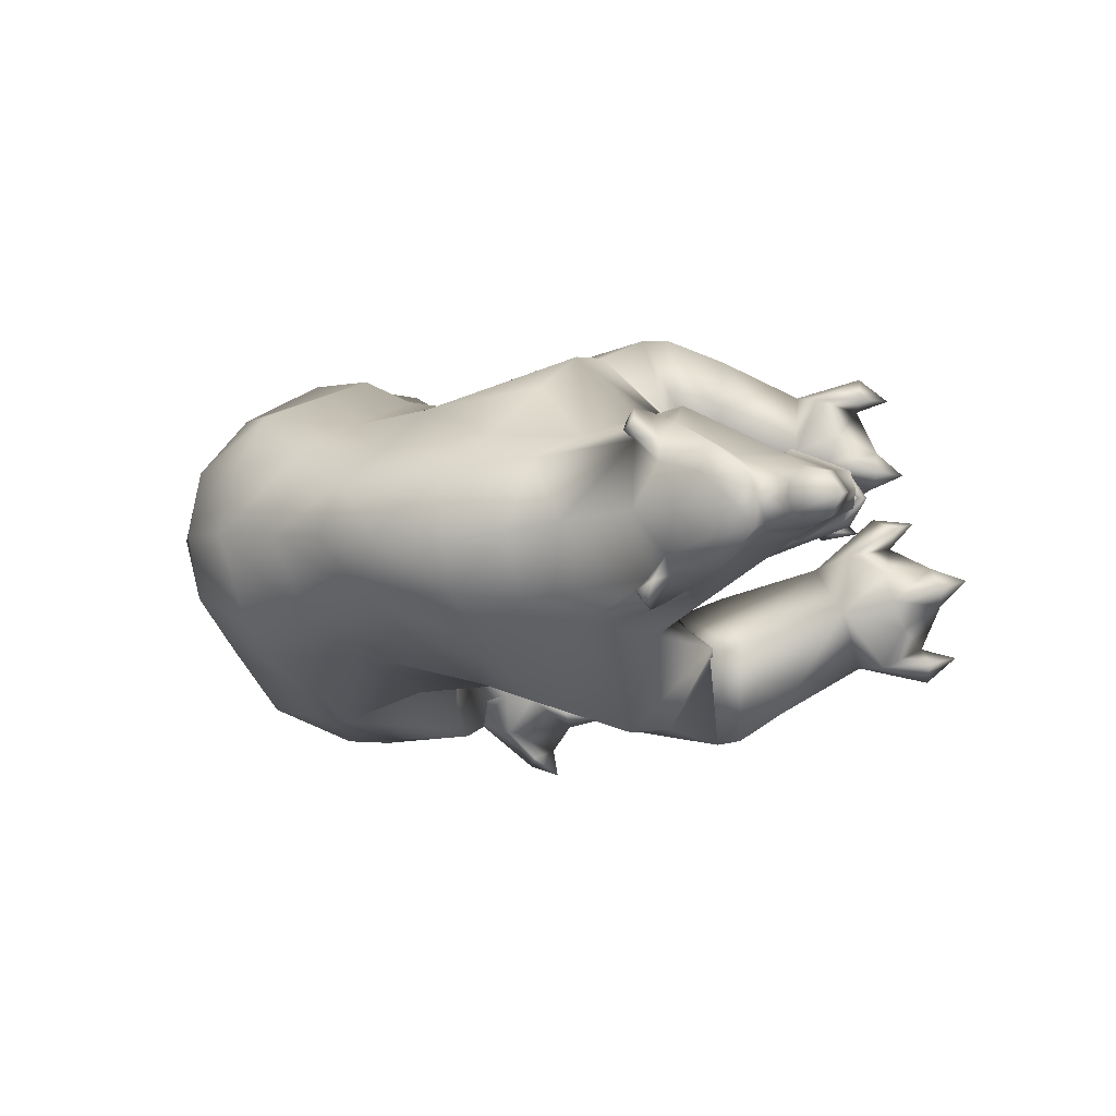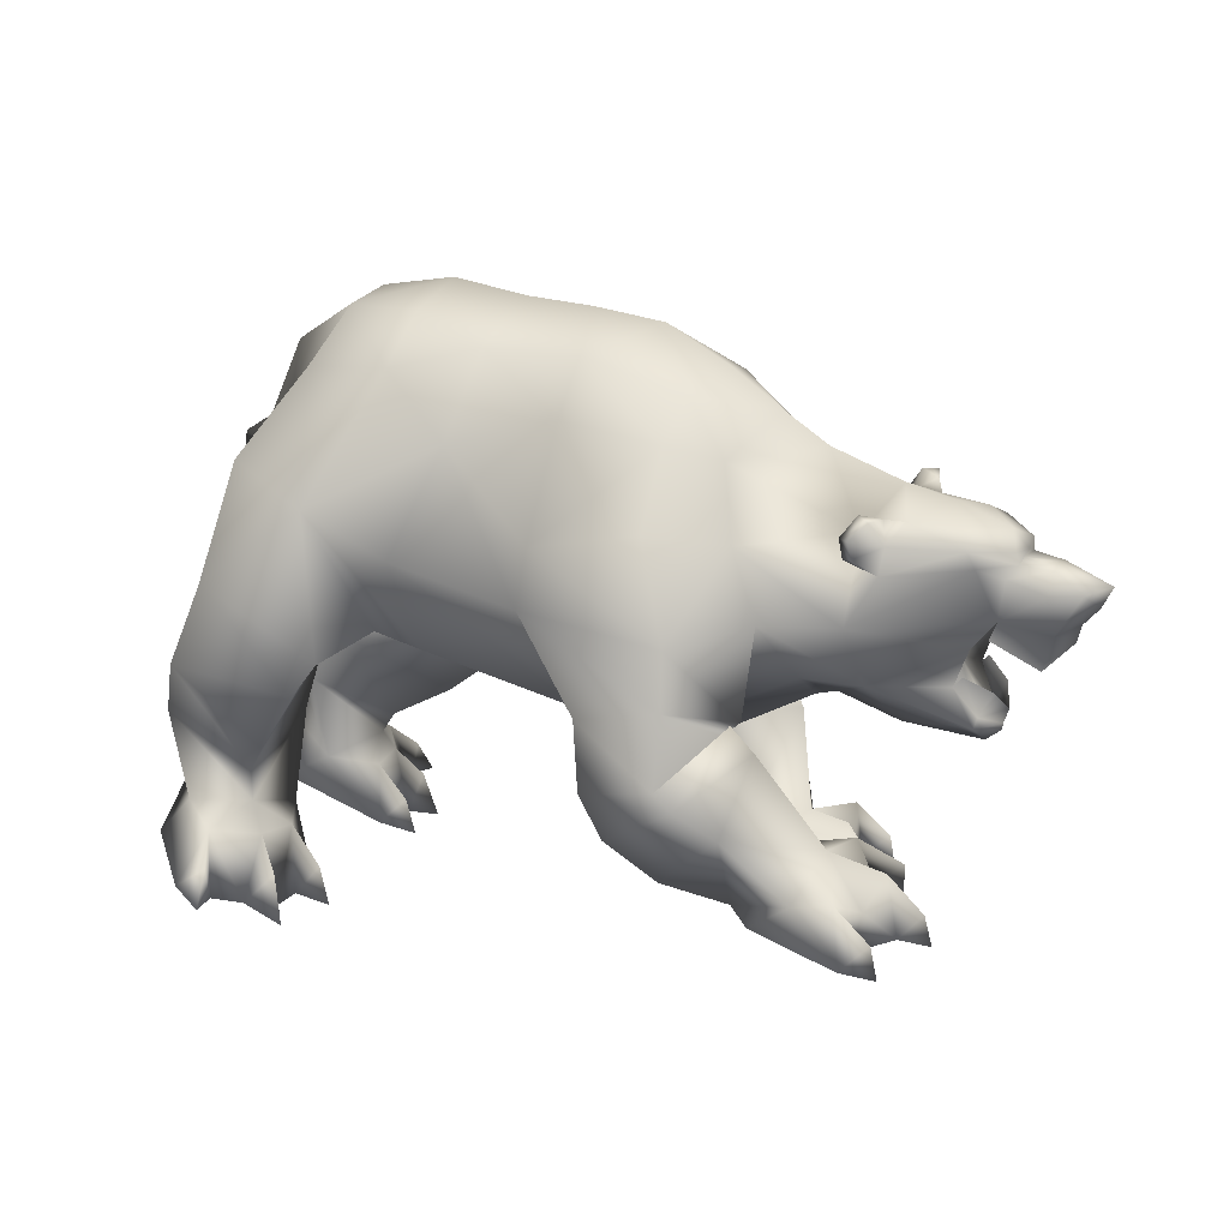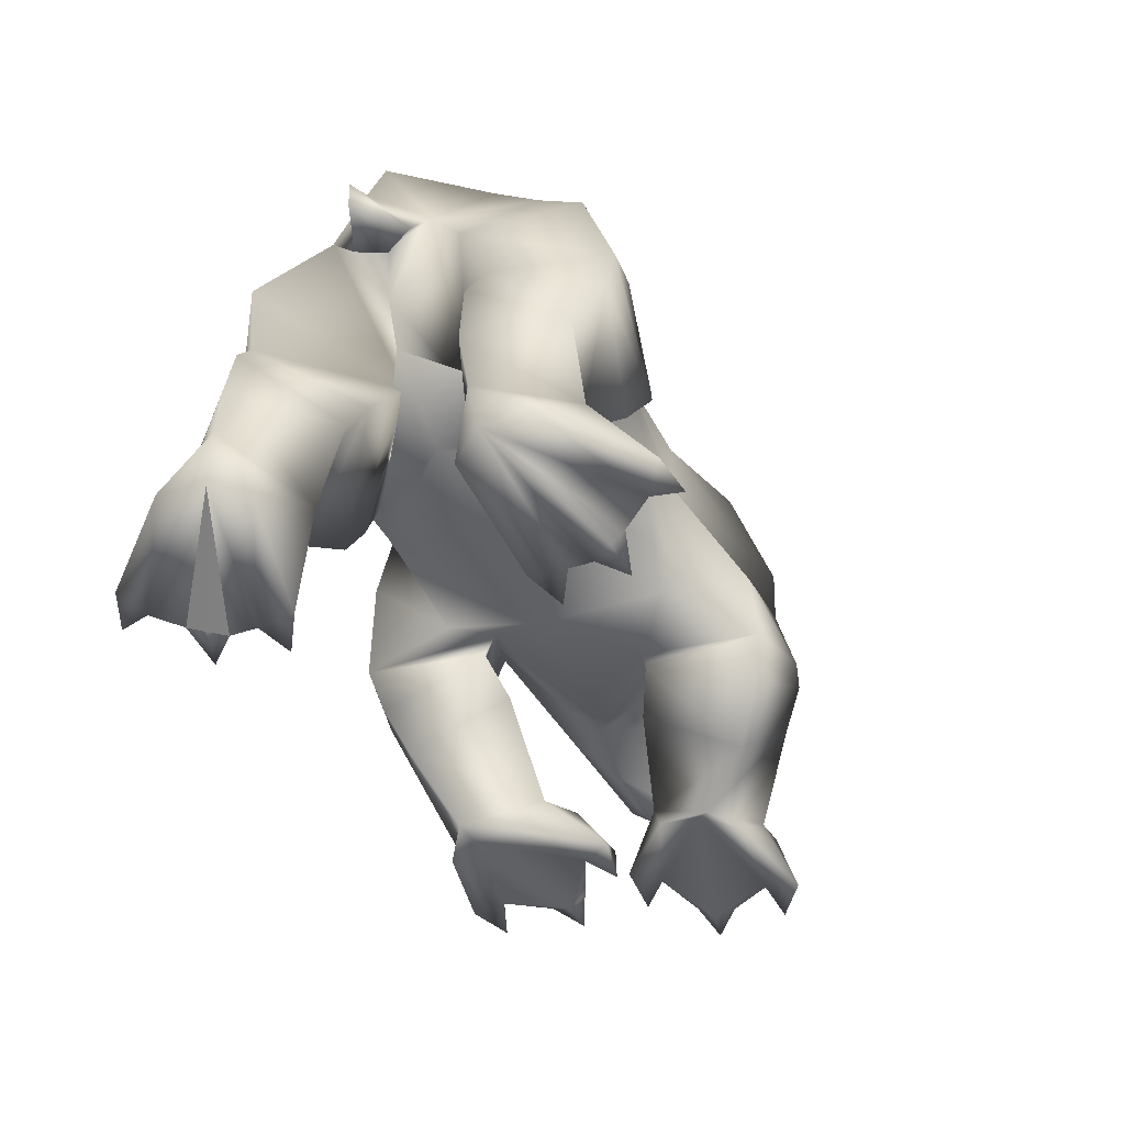
<metadata>
{"format":"obj","ext":"obj","renderer":"f3d","projection":"perspective","resolution":1024,"background":"white","views":[{"elev":-2.1,"azim":49.2,"up":"+Y"},{"elev":14.3,"azim":27.9,"up":"+Z"},{"elev":-41.6,"azim":-65.1,"up":"+Z"}]}
</metadata>
<code>
o bear_mesh1_mesh1-geometry
v -0.1697 0.3777 -0.1788
v -0.1448 0.3254 -0.1918
v -0.5078 0.1895 -0.03977
v -0.1928 0.4262 -0.1655
v 1.65 0.1522 1.006
v 1.652 0.2028 0.9494
v 1.59 0.233 0.9968
v 1.853 0.1249 1.002
v 1.685 0.08565 1.047
v 1.65 0.1476 1.074
v 1.575 0.1525 1.032
v 1.632 -0.04585 1.095
v 1.429 -0.06878 1.175
v 1.298 0.1127 1.162
v 1.22 0.1923 0.9078
v 1.138 0.1873 1.188
v 1.117 0.07778 1.334
v 0.7655 0.05988 1.44
v 0.9652 -0.09938 1.471
v 0.7464 -0.09552 1.5
v 0.5348 -0.08529 1.515
v 0.5354 0.1548 1.431
v 0.2996 -0.07587 1.552
v 0.3005 0.1377 1.489
v 0.3017 0.2894 1.388
v 0.05977 0.124 1.47
v 0.05724 0.2982 1.298
v -0.2108 0.08954 1.118
v -0.3611 0.2373 0.8367
v -0.02122 -0.06747 0.6371
v -0.3438 0.2273 0.6171
v -0.06137 0.4433 0.6675
v 0.005239 0.4337 0.9954
v 0.1851 0.4399 0.9298
v 0.485 0.2563 1.208
v 0.7782 0.1509 1.308
v 0.7716 0.2907 1.13
v 0.667 0.3145 0.9233
v 1.013 0.4571 0.7497
v 1.096 0.3436 0.9593
v 1.243 0.2489 0.7264
v 1.568 0.2591 0.8415
v 1.553 0.2049 0.9779
v 1.549 0.2065 1.038
v 1.586 0.2377 1.046
v 1.594 0.1728 1.091
v 1.631 0.2025 1.087
v 1.861 0.09975 0.9388
v 1.958 0.03417 0.9331
v 1.953 0.03815 0.9698
v 1.829 0.05084 1.036
v 1.765 -0.04417 1.063
v 1.683 -0.1648 1.017
v 1.584 -0.2268 0.9935
v 1.229 -0.2824 1.152
v 1.307 -0.09225 1.263
v 1.152 -0.09101 1.368
v 1.116 -0.2636 1.31
v 0.793 -0.2597 1.391
v 0.5395 -0.3309 1.404
v 0.312 -0.2948 1.483
v 0.08461 -0.2679 1.487
v 0.06433 -0.07033 1.517
v -0.2243 -0.07374 1.347
v -0.1836 -0.2106 1.11
v -0.3276 -0.08151 1.119
v -0.2412 -0.1767 1.023
v -0.419 -0.082 1.064
v -0.4234 -0.08599 0.9749
v -0.2073 -0.0894 0.9979
v -0.2374 0.001225 1.015
v -0.1921 -0.08772 1.042
v -0.2121 -0.1065 0.7992
v -0.1644 -0.1143 0.6386
v 0.3388 0.2014 0.611
v 0.1021 -0.1064 0.4994
v 0.4182 0.2171 0.5583
v 0.3398 0.3663 0.8684
v 0.8275 0.2307 0.5402
v 0.7301 0.4331 0.6828
v 0.9854 0.4655 0.6203
v 1.102 0.254 0.423
v 0.8775 0.09846 0.5032
v 1.08 0.2963 0.4437
v 0.842 0.1145 0.4079
v 0.776 0.4666 0.411
v 0.8408 0.4433 0.3045
v 1.045 0.5326 0.4017
v 0.9868 0.535 0.4486
v 0.7745 -0.09538 0.404
v 1.13 -0.09696 0.3647
v 1.39 -0.03945 0.4937
v 1.357 0.1108 0.5941
v 1.588 0.1729 0.62
v 1.845 0.09587 0.7086
v 1.919 0.1069 0.8005
v 1.93 0.06346 0.9025
v 2.046 0.01811 0.9198
v 1.952 -0.02556 0.927
v 1.964 -0.02851 0.9503
v 1.959 -0.08478 0.9176
v 1.954 -0.09804 0.9521
v 1.856 -0.1912 0.9616
v 1.865 -0.1511 0.909
v 1.645 -0.2517 0.8873
v 1.565 -0.2823 0.7492
v 1.92 -0.1246 0.7729
v 1.841 -0.1039 0.6849
v 1.582 -0.1729 0.5722
v 1.366 -0.3811 0.7546
v 1.408 -0.1984 0.5779
v 1.037 -0.3075 0.4079
v 1.346 -0.418 0.5067
v 1.24 -0.6628 0.7417
v 1.236 -0.6592 0.5754
v 0.7473 -0.5288 0.7554
v 0.9932 -0.6686 0.5319
v 0.8847 -0.4349 0.4832
v 0.3712 -0.5604 0.8504
v 0.3842 -0.4165 0.5775
v 1.434 0.008041 0.4947
v 1.618 0.008497 0.4364
v 1.793 -0.04312 0.4607
v 1.854 0.003892 0.4193
v 1.795 0.04799 0.4659
v 1.852 0.07872 0.4771
v 1.806 0.09813 0.6047
v 1.781 -0.004478 0.6425
v 1.853 -0.0109 0.8068
v 2.048 -0.05818 0.7353
v 2.037 -0.004358 0.7675
v 2.048 0.05603 0.7501
v 2.105 -0.003241 0.7617
v 2.151 -0.009257 0.81
v 2.128 -0.07747 0.8549
v 2.042 -0.09772 0.8476
v 1.899 -0.1287 0.724
v 2.013 -0.03808 0.6342
v 2.088 0.0033 0.7107
v 2.012 0.06189 0.6469
v 1.898 0.1229 0.7542
v 2.041 0.06548 0.8688
v 2.127 0.04493 0.8709
v 2.187 -0.01723 0.8728
v 2.041 -0.02437 0.9216
v 2.047 -0.06491 0.909
v 1.931 -0.1057 0.881
v 1.799 -0.1013 0.5806
v 1.849 -0.07597 0.4665
v 1.901 0.001119 0.454
v 1.904 5.1e-05 0.472
v 1.857 0.06145 0.5048
v 1.852 -0.001879 0.522
v 1.855 -0.06207 0.4958
v 1.919 -0.001889 0.5135
v 1.894 -0.0545 0.5655
v 1.822 -0.09335 0.6072
v 1.897 0.04698 0.5751
v 1.829 0.08539 0.6278
v 1.524 0.008018 0.5111
v 1.013 -0.6803 0.3391
v 1.025 -0.32 0.3437
v 1.315 -0.46 0.4769
v 1.242 -0.7106 0.3838
v 1.289 -0.6983 0.3351
v 1.062 -0.6418 0.2097
v 1.174 -0.5453 0.08373
v 1.123 -0.267 0.2495
v 1.381 -0.4099 0.4256
v 1.332 -0.4521 0.5039
v 1.378 -0.616 0.2488
v 1.306 -0.3838 -0.008109
v 1.518 -0.4799 0.05393
v 1.385 -0.4527 -0.03512
v 1.323 -0.3515 -0.003578
v 1.663 -0.4223 -0.06125
v 1.728 -0.232 -0.07096
v 1.74 -0.2937 -0.05685
v 1.808 -0.2179 -0.09135
v 1.794 -0.2412 0.001473
v 1.724 -0.1818 -0.03516
v 1.703 -0.2798 0.1123
v 1.671 -0.3618 0.02719
v 1.548 -0.3138 0.1609
v 1.636 -0.4755 0.07861
v 1.397 -0.1809 0.1161
v 1.56 -0.1411 0.1455
v 1.55 -0.03101 0.02724
v 1.669 -0.06372 0.06249
v 1.595 -0.1204 0.00253
v 1.633 -0.1946 0.06108
v 1.331 -0.2272 0.01419
v 1.658 -0.04465 -0.02994
v 1.669 -0.5229 -0.07855
v 1.736 -0.4651 -0.015
v 1.749 -0.4482 -0.1146
v 0.4029 -0.09539 0.4655
v 0.2873 -0.4996 0.6369
v 0.1646 -0.6564 0.9873
v 0.2234 -0.6897 0.5787
v -0.115 -0.7347 0.7747
v 0.1604 -0.7158 0.4864
v -0.2117 -0.7506 0.5403
v 0.03989 -0.692 0.3207
v -0.06078 -0.607 0.222
v -0.2799 -0.6825 0.3851
v -0.07287 -0.5874 0.1245
v -0.2133 -0.6905 0.1379
v -0.1244 -0.7262 0.07274
v -0.1488 -0.8519 -0.05451
v -0.3738 -0.6232 -0.002139
v -0.07701 -0.7929 -0.09711
v -0.3907 -0.4869 -0.01525
v -0.02725 -0.7087 -0.1311
v -0.006017 -0.6598 -0.1462
v 0.0165 -0.6072 -0.1612
v 0.022 -0.5329 -0.1518
v -0.3185 -0.3898 -0.0365
v 0.01179 -0.4271 -0.1454
v -0.09063 -0.3566 0.05643
v -0.3797 -0.451 0.1524
v -0.3787 -0.419 0.3404
v -0.3567 -0.4183 0.5368
v -0.0844 -0.2971 0.3233
v -0.272 -0.4475 0.6801
v -0.3056 -0.3687 0.8367
v 0.04524 -0.2274 0.6229
v 0.0485 -0.4301 1.333
v 0.3131 -0.4532 1.349
v -0.06615 -0.6207 1.099
v 0.4801 -0.4409 1.156
v 0.7779 -0.5254 0.9266
v 1.136 -0.5737 1.004
v 1.281 -0.3492 0.9468
v 1.551 -0.264 0.9244
v 1.547 -0.2807 0.9837
v 1.588 -0.2949 0.9341
v 1.647 -0.2177 0.9581
v 1.83 -0.1285 1.012
v 1.923 -0.03529 1.001
v 1.647 -0.2311 1.032
v 1.628 -0.2875 1.031
v 1.59 -0.2605 1.044
v 1.584 -0.3119 0.9825
v 1.107 -0.3957 1.199
v 0.7829 -0.3632 1.235
v -0.01965 -0.3197 0.4778
v -0.02165 -0.4758 0.02986
v -0.03374 -0.605 0.03898
v -0.07371 -0.8171 -0.004332
v -0.05773 -0.8805 -0.09954
v 0.04066 -0.6551 -0.05306
v 0.07461 -0.6803 -0.1878
v 0.07198 -0.4815 -0.08003
v 0.1021 -0.4833 -0.1892
v 1.158 0.2901 0.4608
v 1.226 0.2603 0.3542
v 0.9491 0.08292 0.3121
v 0.884 0.3753 0.1599
v 1.129 0.4699 0.2433
v 1.286 0.1903 0.08265
v 1.131 0.05393 0.05106
v 1.267 0.009314 0.08098
v 1.268 -0.08179 -0.05242
v 1.065 0.1222 -0.07381
v 1.008 0.2664 -0.05217
v 1.218 0.3677 0.002894
v 1.358 0.347 0.0674
v 1.394 0.2409 0.001808
v 1.418 0.146 0.07643
v 1.35 0.07207 0.01088
v 1.318 0.008499 -0.05828
v 1.384 -0.05921 -0.00082
v 1.381 -0.06353 -0.09548
v 1.063 0.2481 -0.07595
v 1.456 0.1249 -0.1091
v 1.396 0.3137 -0.0743
v 1.468 0.1833 -0.08542
v 1.516 0.1208 -0.03386
v 1.448 0.07013 -0.07961
v 1.536 0.1114 -0.1282
v 1.465 0.3465 -0.01817
v 1.484 0.3444 -0.1182
v 1.406 0.4155 -0.07749
v 1.128 0.3502 -0.07779
v 0.3169 0.2361 0.5033
v 0.2339 0.2443 0.3756
v -0.1484 -0.03074 0.4672
v 0.05688 0.2575 0.2501
v -0.1384 0.2414 0.1504
v -0.1692 0.4509 0.4535
v -0.2838 0.4082 0.3165
v -0.4375 0.2036 0.4956
v -0.2451 -0.0295 0.3135
v -0.4814 0.1988 0.3191
v -0.3411 0.3992 0.0835
v -0.1995 0.2715 0.0767
v -0.2471 0.03866 0.05362
v -0.5084 0.1901 0.1433
v -0.4492 0.09603 -0.04955
v -0.5194 0.3283 -0.02495
v -0.3157 0.5668 -0.09388
v -0.2883 0.4477 0.03579
v -0.192 0.3291 0.007859
v -0.1686 0.1992 -0.004991
v -0.1359 0.1447 -0.1731
v -0.1327 0.2511 -0.1825
v -0.07704 0.2039 -0.1066
v -0.04402 0.2032 -0.2118
v -0.2468 0.5096 -0.1364
v -0.1215 0.3779 -0.08059
v -0.08469 0.4001 -0.2151
v -0.2421 0.5371 -0.04177
v -0.2263 0.5982 -0.1385
f 1 2 3
f 4 1 3
f 5 6 7
f 5 8 6
f 5 9 8
f 9 5 10
f 11 9 10
f 11 12 9
f 11 13 12
f 11 14 13
f 15 14 11
f 16 14 15
f 16 17 14
f 18 17 16
f 17 18 19
f 18 20 19
f 18 21 20
f 22 21 18
f 22 23 21
f 22 24 23
f 25 24 22
f 25 26 24
f 27 26 25
f 26 27 28
f 29 28 27
f 28 29 30
f 29 31 30
f 29 32 31
f 29 33 32
f 29 27 33
f 27 34 33
f 27 25 34
f 34 25 35
f 25 22 35
f 35 22 36
f 22 18 36
f 36 18 16
f 37 36 16
f 37 35 36
f 35 37 38
f 38 37 39
f 37 40 39
f 37 16 40
f 16 15 40
f 40 15 39
f 15 41 39
f 41 15 42
f 15 11 42
f 11 6 42
f 43 6 11
f 43 7 6
f 44 7 43
f 44 45 7
f 45 44 46
f 46 44 11
f 44 43 11
f 11 10 46
f 47 46 10
f 45 46 47
f 47 5 45
f 10 5 47
f 45 5 7
f 42 6 48
f 6 8 48
f 8 49 48
f 8 50 49
f 8 51 50
f 8 9 51
f 9 52 51
f 9 12 52
f 12 53 52
f 12 54 53
f 12 13 54
f 13 55 54
f 13 56 55
f 14 56 13
f 14 17 56
f 17 57 56
f 17 19 57
f 57 19 58
f 19 59 58
f 20 59 19
f 21 59 20
f 21 60 59
f 21 23 60
f 23 61 60
f 23 62 61
f 63 62 23
f 64 62 63
f 64 65 62
f 66 65 64
f 66 67 65
f 68 67 66
f 69 67 68
f 69 70 67
f 71 70 69
f 72 70 71
f 72 67 70
f 72 65 67
f 65 72 73
f 28 73 72
f 28 30 73
f 73 30 74
f 75 74 30
f 74 75 76
f 75 77 76
f 34 77 75
f 34 78 77
f 34 35 78
f 78 35 38
f 78 38 79
f 38 80 79
f 80 38 81
f 38 39 81
f 81 39 82
f 82 39 41
f 83 82 41
f 83 84 82
f 84 83 85
f 86 85 83
f 86 87 85
f 87 86 88
f 86 89 88
f 86 80 89
f 80 86 79
f 86 83 79
f 79 83 90
f 90 83 91
f 83 92 91
f 83 93 92
f 83 41 93
f 41 94 93
f 41 42 94
f 42 95 94
f 42 96 95
f 42 48 96
f 48 97 96
f 48 49 97
f 97 49 98
f 49 99 98
f 100 99 49
f 100 101 99
f 102 101 100
f 103 101 102
f 103 104 101
f 105 104 103
f 106 104 105
f 106 107 104
f 106 108 107
f 106 109 108
f 110 109 106
f 109 110 111
f 111 110 112
f 112 110 113
f 114 113 110
f 114 115 113
f 116 115 114
f 116 117 115
f 116 118 117
f 119 118 116
f 120 118 119
f 90 118 120
f 90 112 118
f 90 91 112
f 92 112 91
f 92 111 112
f 121 111 92
f 121 109 111
f 122 109 121
f 122 123 109
f 122 124 123
f 122 125 124
f 94 125 122
f 94 126 125
f 94 127 126
f 94 95 127
f 95 128 127
f 129 128 95
f 129 108 128
f 129 107 108
f 129 130 107
f 129 131 130
f 132 131 129
f 132 133 131
f 134 133 132
f 134 130 133
f 135 130 134
f 136 130 135
f 107 130 136
f 137 130 107
f 137 138 130
f 130 138 139
f 133 130 139
f 131 133 130
f 133 139 132
f 132 139 140
f 141 132 140
f 141 96 132
f 96 132 129
f 96 142 132
f 97 142 96
f 97 98 142
f 98 143 142
f 143 98 144
f 98 145 144
f 98 99 145
f 99 146 145
f 99 101 146
f 147 146 101
f 147 136 146
f 147 107 136
f 104 107 147
f 104 147 101
f 146 136 135
f 144 146 135
f 144 145 146
f 144 135 134
f 144 134 143
f 143 134 132
f 142 143 132
f 96 129 95
f 108 148 128
f 109 148 108
f 109 149 148
f 123 149 109
f 124 149 123
f 124 150 149
f 126 150 124
f 126 151 150
f 152 151 126
f 152 153 151
f 128 153 152
f 128 154 153
f 128 148 154
f 148 149 154
f 154 149 151
f 151 149 150
f 153 154 151
f 155 154 151
f 156 154 155
f 157 154 156
f 148 154 157
f 155 151 152
f 158 155 152
f 159 158 152
f 127 159 152
f 128 152 127
f 127 152 126
f 126 124 125
f 94 122 160
f 121 94 122
f 94 121 93
f 93 121 92
f 122 109 160
f 118 112 161
f 112 162 161
f 162 112 163
f 112 113 163
f 115 163 113
f 115 164 163
f 117 164 115
f 161 164 117
f 161 165 164
f 161 166 165
f 162 166 161
f 162 167 166
f 162 168 167
f 162 169 168
f 162 170 169
f 162 163 170
f 170 163 164
f 170 164 165
f 170 165 169
f 169 165 171
f 167 171 165
f 172 171 167
f 172 173 171
f 172 174 173
f 175 174 172
f 175 176 174
f 177 176 175
f 177 178 176
f 178 179 180
f 181 180 179
f 182 180 181
f 182 178 180
f 182 183 178
f 184 183 182
f 184 185 183
f 184 173 185
f 171 173 184
f 169 171 184
f 169 184 186
f 187 186 184
f 186 187 188
f 187 189 188
f 187 190 189
f 187 191 190
f 187 184 191
f 191 184 182
f 191 182 181
f 190 191 181
f 190 181 177
f 190 177 175
f 190 175 192
f 192 175 172
f 186 192 172
f 192 186 188
f 188 190 192
f 188 189 193
f 190 193 189
f 186 172 167
f 186 167 168
f 168 169 186
f 173 194 185
f 174 194 173
f 176 194 174
f 176 195 196
f 185 195 176
f 185 194 195
f 194 196 195
f 185 176 183
f 183 176 178
f 166 167 165
f 117 118 161
f 197 90 120
f 77 90 197
f 77 79 90
f 77 78 79
f 77 197 76
f 197 120 76
f 76 120 198
f 199 198 120
f 199 200 198
f 201 200 199
f 201 202 200
f 203 202 201
f 203 204 202
f 203 205 204
f 206 205 203
f 206 207 205
f 208 207 206
f 207 208 209
f 208 210 209
f 211 210 208
f 211 212 210
f 213 212 211
f 213 214 212
f 213 215 214
f 213 216 215
f 213 217 216
f 218 217 213
f 218 219 217
f 218 220 219
f 221 220 218
f 221 222 220
f 222 221 208
f 221 211 208
f 221 213 211
f 213 221 218
f 206 222 208
f 223 222 206
f 222 223 224
f 223 225 224
f 225 223 206
f 225 206 203
f 201 225 203
f 226 225 201
f 226 227 225
f 226 65 227
f 228 65 226
f 62 65 228
f 228 229 62
f 228 199 229
f 230 199 228
f 201 199 230
f 230 226 201
f 228 226 230
f 199 231 229
f 199 119 231
f 199 120 119
f 119 116 231
f 231 116 232
f 116 114 232
f 232 114 233
f 233 114 234
f 234 114 110
f 110 106 234
f 234 106 54
f 54 106 105
f 235 54 105
f 54 235 236
f 236 235 237
f 105 237 235
f 237 105 238
f 238 105 103
f 238 103 53
f 239 53 103
f 52 53 239
f 240 52 239
f 51 52 240
f 51 240 50
f 240 100 50
f 240 102 100
f 240 239 102
f 102 239 103
f 50 100 49
f 241 238 53
f 241 242 238
f 241 243 242
f 243 241 54
f 53 54 241
f 243 54 236
f 236 244 243
f 236 237 244
f 244 237 238
f 242 244 238
f 244 242 243
f 234 54 55
f 245 234 55
f 245 233 234
f 232 233 245
f 246 232 245
f 246 231 232
f 231 246 60
f 60 246 59
f 59 246 245
f 59 245 58
f 58 245 55
f 56 58 55
f 57 58 56
f 229 231 60
f 61 229 60
f 62 229 61
f 65 73 227
f 73 74 227
f 74 198 227
f 76 198 74
f 227 198 200
f 227 200 202
f 227 202 247
f 247 202 204
f 247 204 205
f 224 247 205
f 225 247 224
f 225 227 247
f 224 205 207
f 224 207 220
f 220 207 248
f 248 207 249
f 207 209 249
f 249 209 214
f 209 212 214
f 209 250 212
f 209 210 250
f 210 251 250
f 250 251 212
f 249 214 252
f 214 253 252
f 252 253 216
f 249 252 216
f 249 216 248
f 248 216 217
f 248 217 254
f 217 255 254
f 219 254 255
f 248 254 219
f 220 248 219
f 222 224 220
f 80 81 89
f 81 84 89
f 81 82 84
f 89 84 256
f 84 85 256
f 85 257 256
f 85 258 257
f 85 259 258
f 85 87 259
f 87 88 259
f 259 88 260
f 88 257 260
f 256 257 88
f 256 88 89
f 257 261 260
f 262 261 257
f 261 262 263
f 262 264 263
f 262 265 264
f 262 266 265
f 259 266 262
f 259 260 266
f 266 260 267
f 260 261 267
f 267 261 268
f 268 261 269
f 269 261 270
f 261 271 270
f 261 263 271
f 263 272 271
f 263 273 272
f 263 264 273
f 264 274 273
f 273 274 272
f 265 272 264
f 275 272 265
f 275 276 272
f 277 276 275
f 277 278 276
f 269 278 277
f 270 278 269
f 270 279 278
f 270 280 279
f 271 280 270
f 272 280 271
f 276 280 272
f 279 281 278
f 280 281 279
f 268 269 277
f 268 277 282
f 277 283 282
f 282 283 284
f 268 282 284
f 267 268 284
f 285 267 284
f 266 267 285
f 285 275 266
f 285 277 275
f 284 277 285
f 266 275 265
f 258 259 262
f 258 262 257
f 34 75 286
f 30 286 75
f 30 287 286
f 288 287 30
f 288 289 287
f 290 289 288
f 290 291 289
f 292 291 290
f 31 291 292
f 31 32 291
f 291 32 287
f 32 286 287
f 32 34 286
f 33 34 32
f 291 287 289
f 293 31 292
f 293 294 31
f 293 295 294
f 295 293 292
f 295 292 296
f 292 297 296
f 292 290 297
f 297 290 294
f 290 288 294
f 31 294 288
f 31 288 30
f 294 298 297
f 295 298 294
f 299 298 295
f 299 300 298
f 299 3 300
f 299 301 3
f 299 296 301
f 299 295 296
f 301 296 302
f 296 303 302
f 303 296 297
f 303 297 304
f 304 297 305
f 297 298 305
f 298 306 305
f 300 306 298
f 307 306 300
f 307 308 309
f 305 308 307
f 305 306 308
f 306 309 308
f 305 307 2
f 2 307 3
f 307 300 3
f 310 4 3
f 303 4 310
f 304 4 303
f 304 311 4
f 304 2 311
f 304 305 2
f 311 2 312
f 4 311 312
f 303 310 313
f 313 310 314
f 302 310 301
f 310 3 301
f 302 313 314
f 303 313 302
f 28 72 71
f 66 28 71
f 64 28 66
f 26 28 64
f 26 64 63
f 26 63 23
f 24 26 23
f 68 66 71
f 69 68 71
f 179 178 177
f 181 179 177
f 188 193 190
f 176 196 194
f 212 251 210
f 215 253 214
f 216 253 215
f 219 255 217
f 272 274 264
f 276 281 280
f 278 281 276
f 284 283 277
f 307 309 306
f 1 312 2
f 312 1 4
f 314 310 302

</code>
